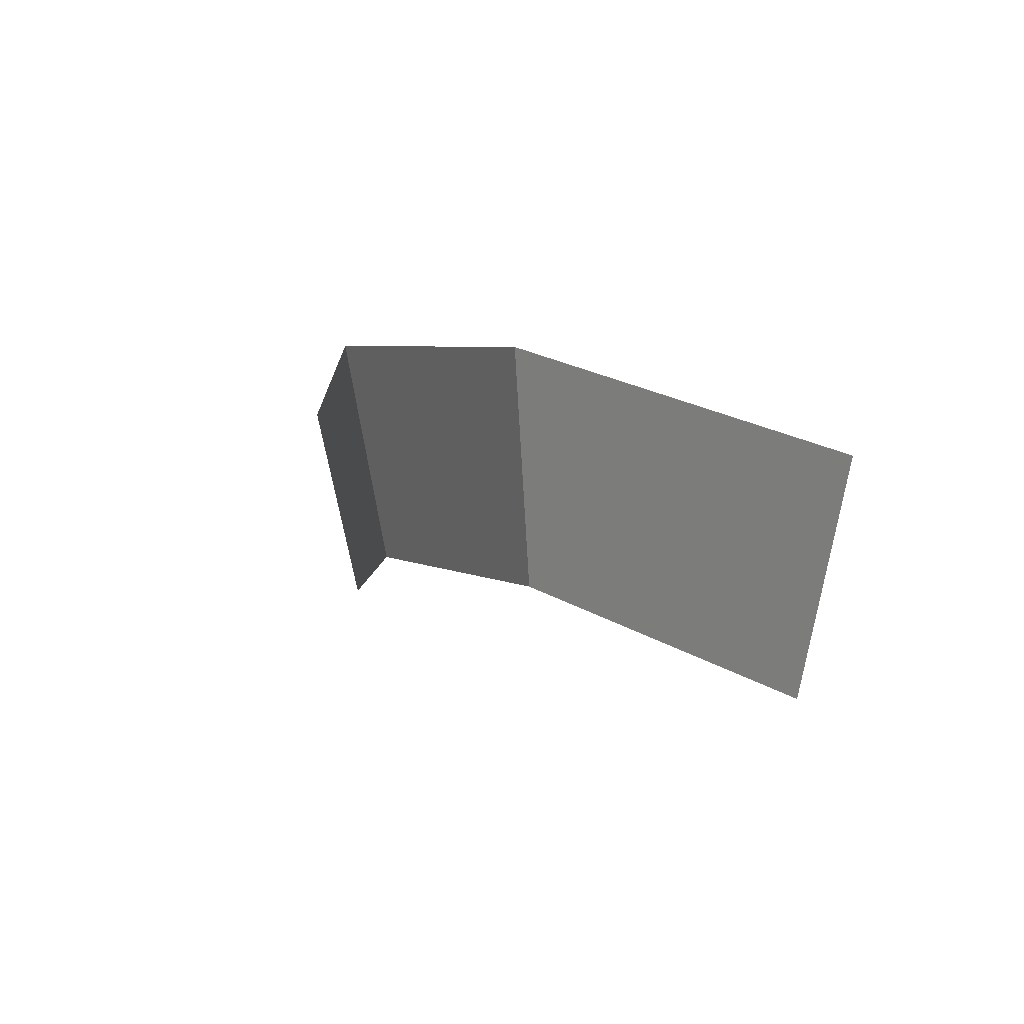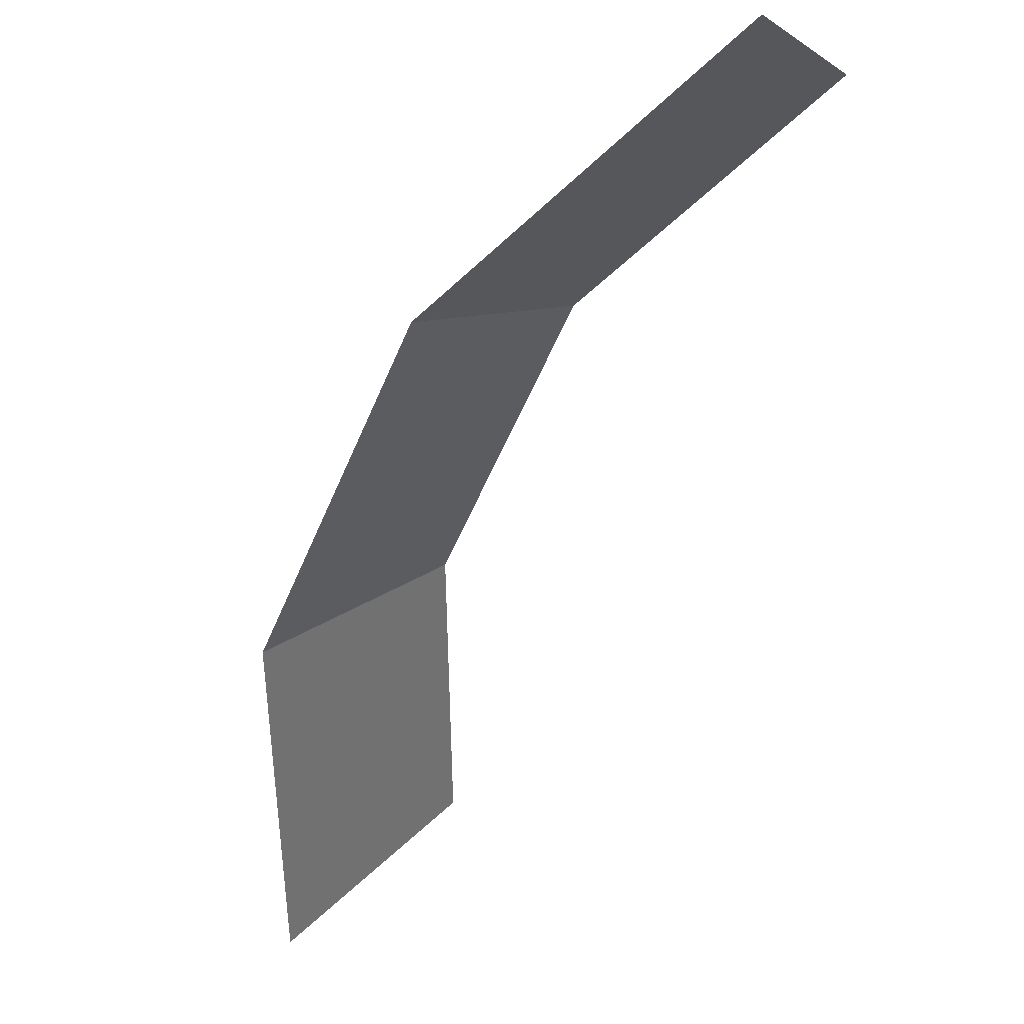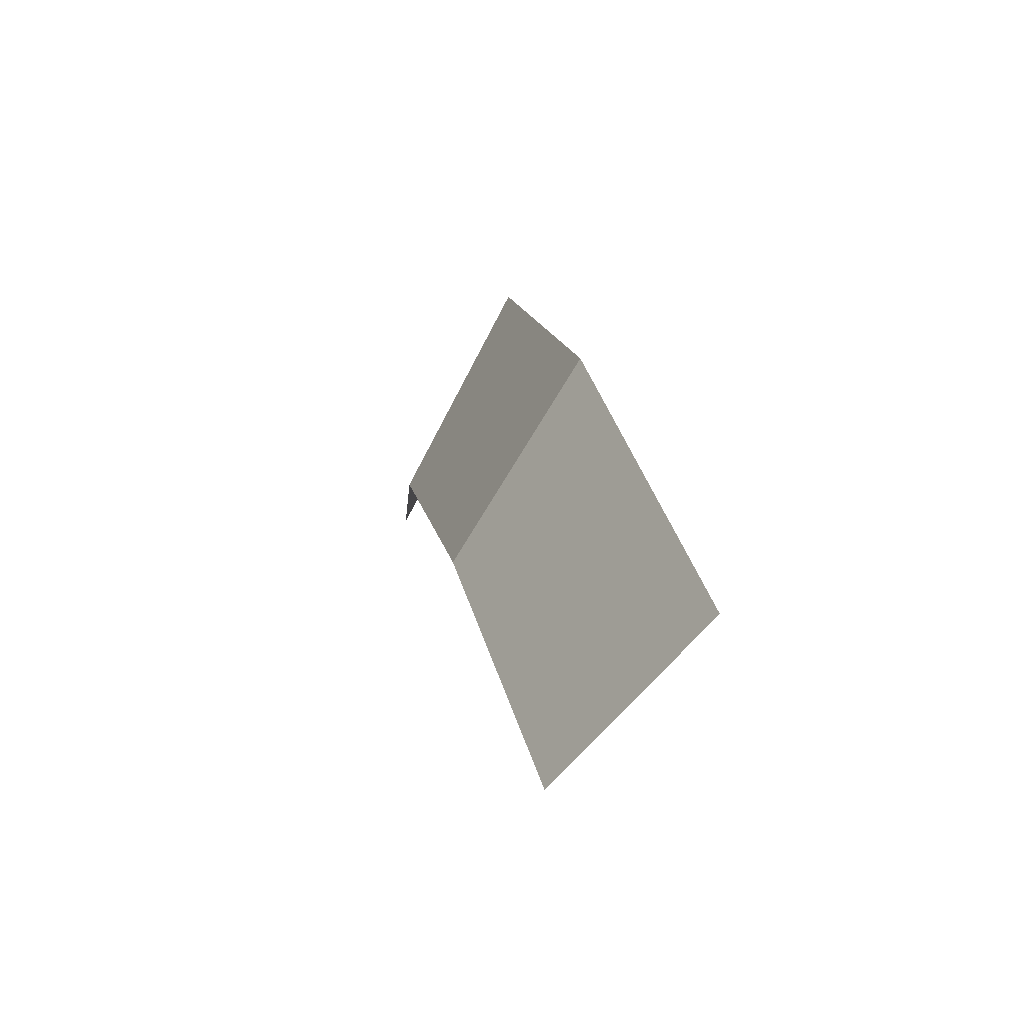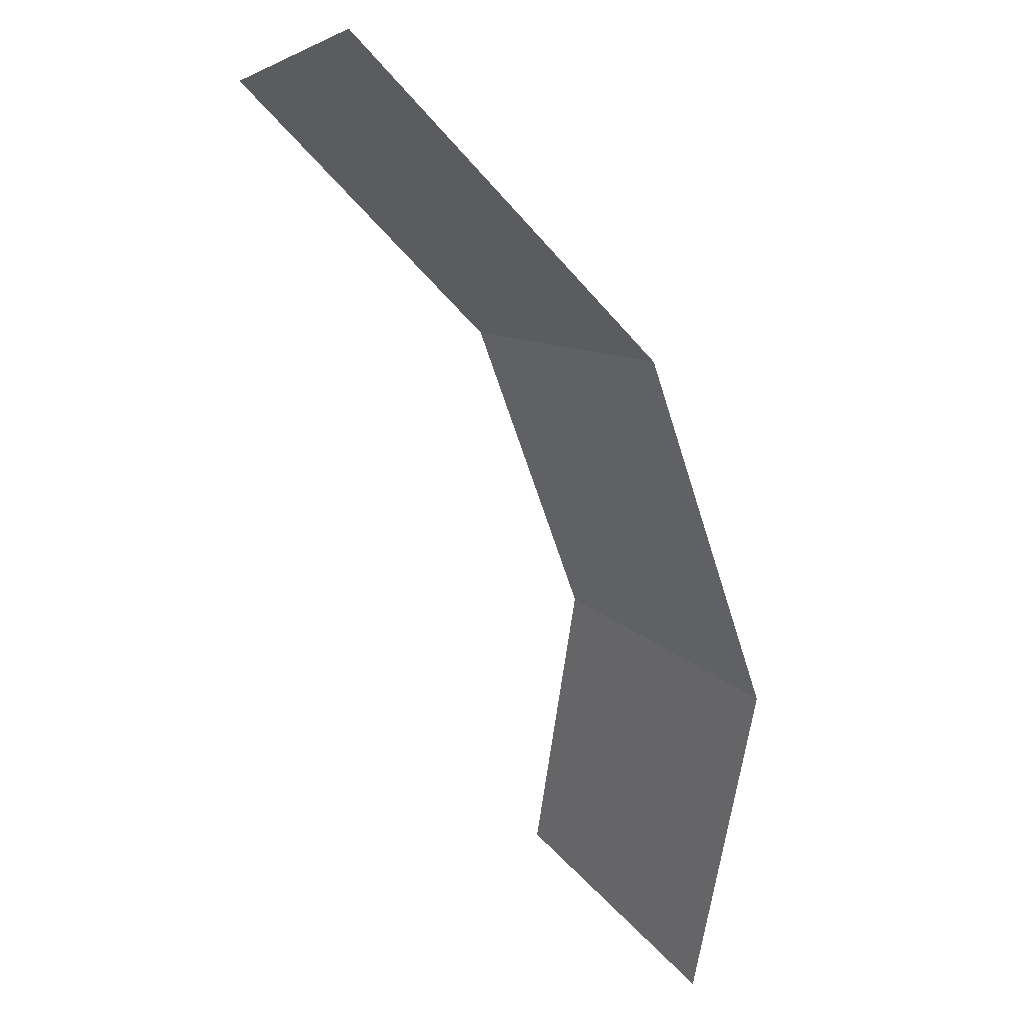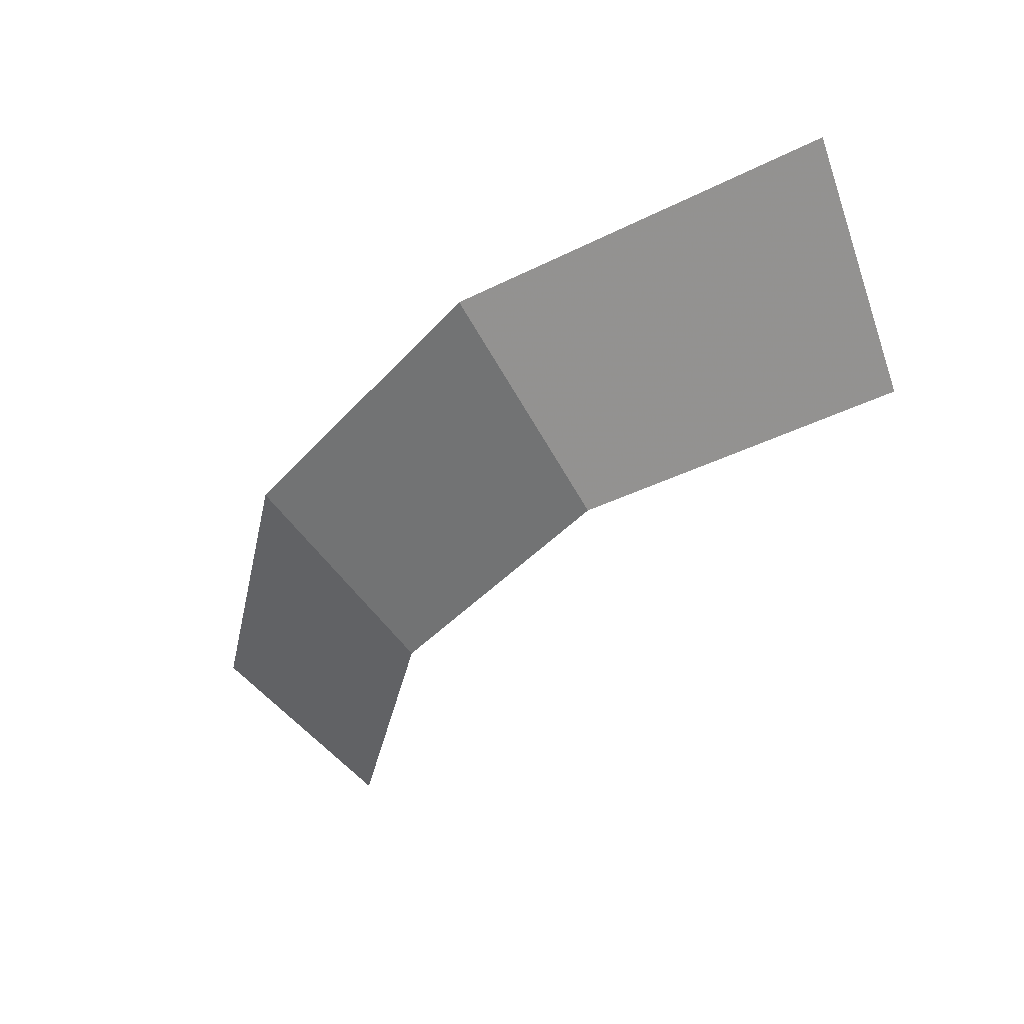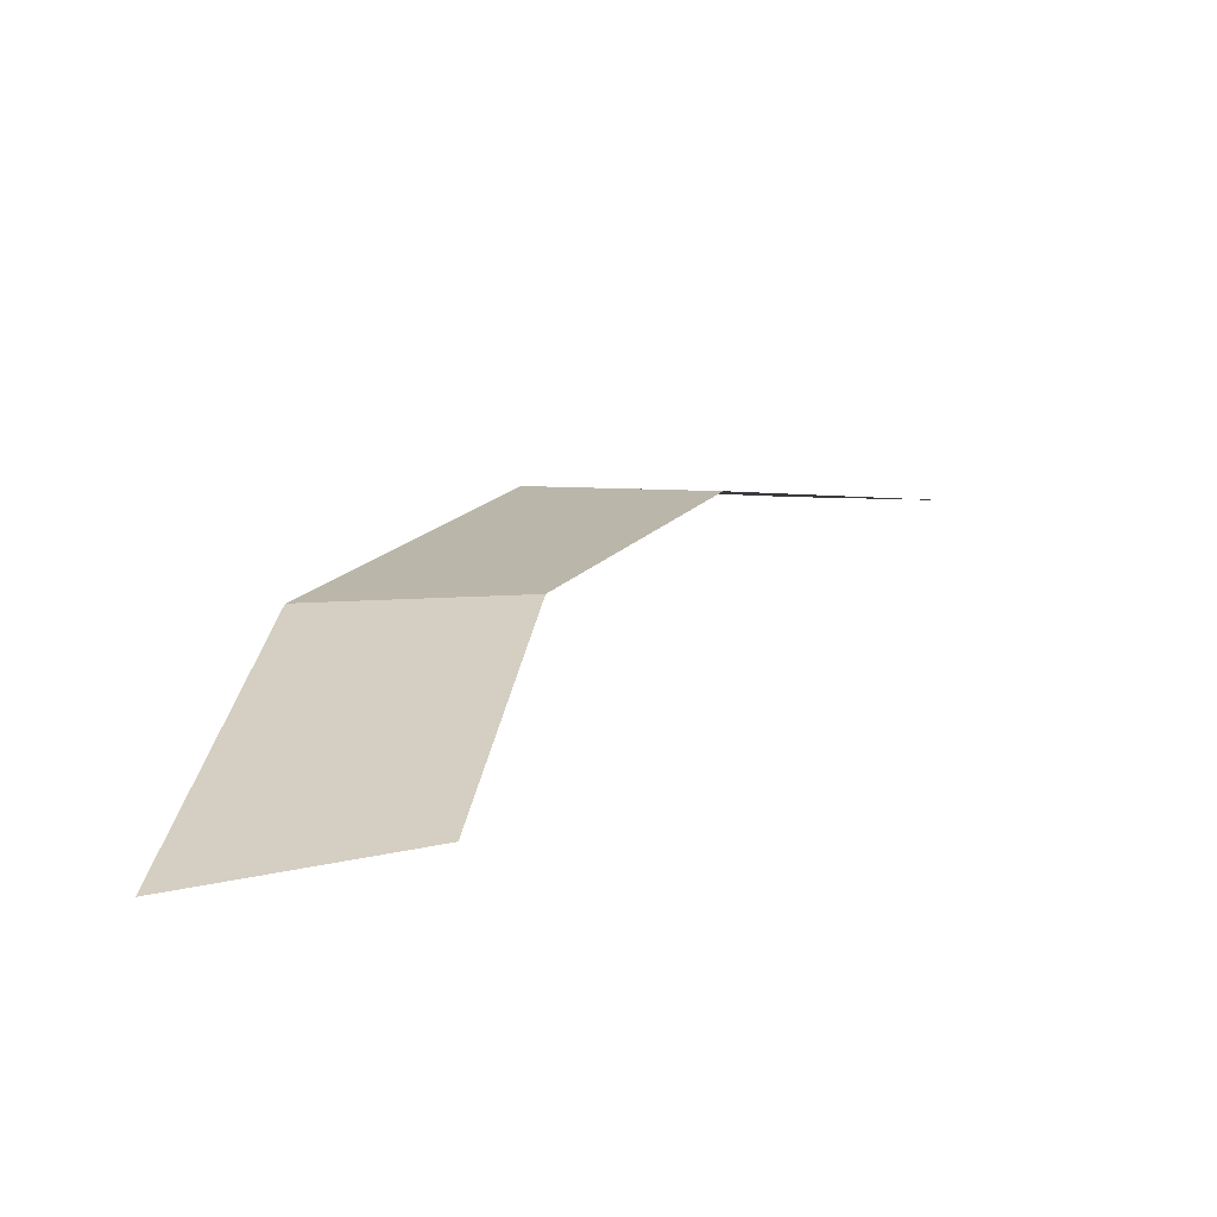
<metadata>
{"format":"obj","ext":"obj","renderer":"f3d","projection":"perspective","resolution":1024,"background":"white","views":[{"elev":75.4,"azim":-148.7,"up":"+Z"},{"elev":-52.3,"azim":124.3,"up":"+Y"},{"elev":71.9,"azim":-108.3,"up":"+Z"},{"elev":-53.3,"azim":-17.5,"up":"+Y"},{"elev":57.1,"azim":177.8,"up":"+Z"},{"elev":-51.4,"azim":148.2,"up":"+Z"}]}
</metadata>
<code>
v 0.25 0.05 0
v 0.231 0.05 0.09567
v 0.2772 0 0.1148
v 0.3 0 0
v 0.231 0.05 0.09567
v 0.1768 0.05 0.1768
v 0.2121 0 0.2121
v 0.2772 0 0.1148
v 0.1768 0.05 0.1768
v 0.09567 0.05 0.231
v 0.1148 0 0.2772
v 0.2121 0 0.2121
g mesh788
f 1 2 3
f 3 4 1
f 5 6 7
f 7 8 5
f 9 10 11
f 11 12 9

</code>
